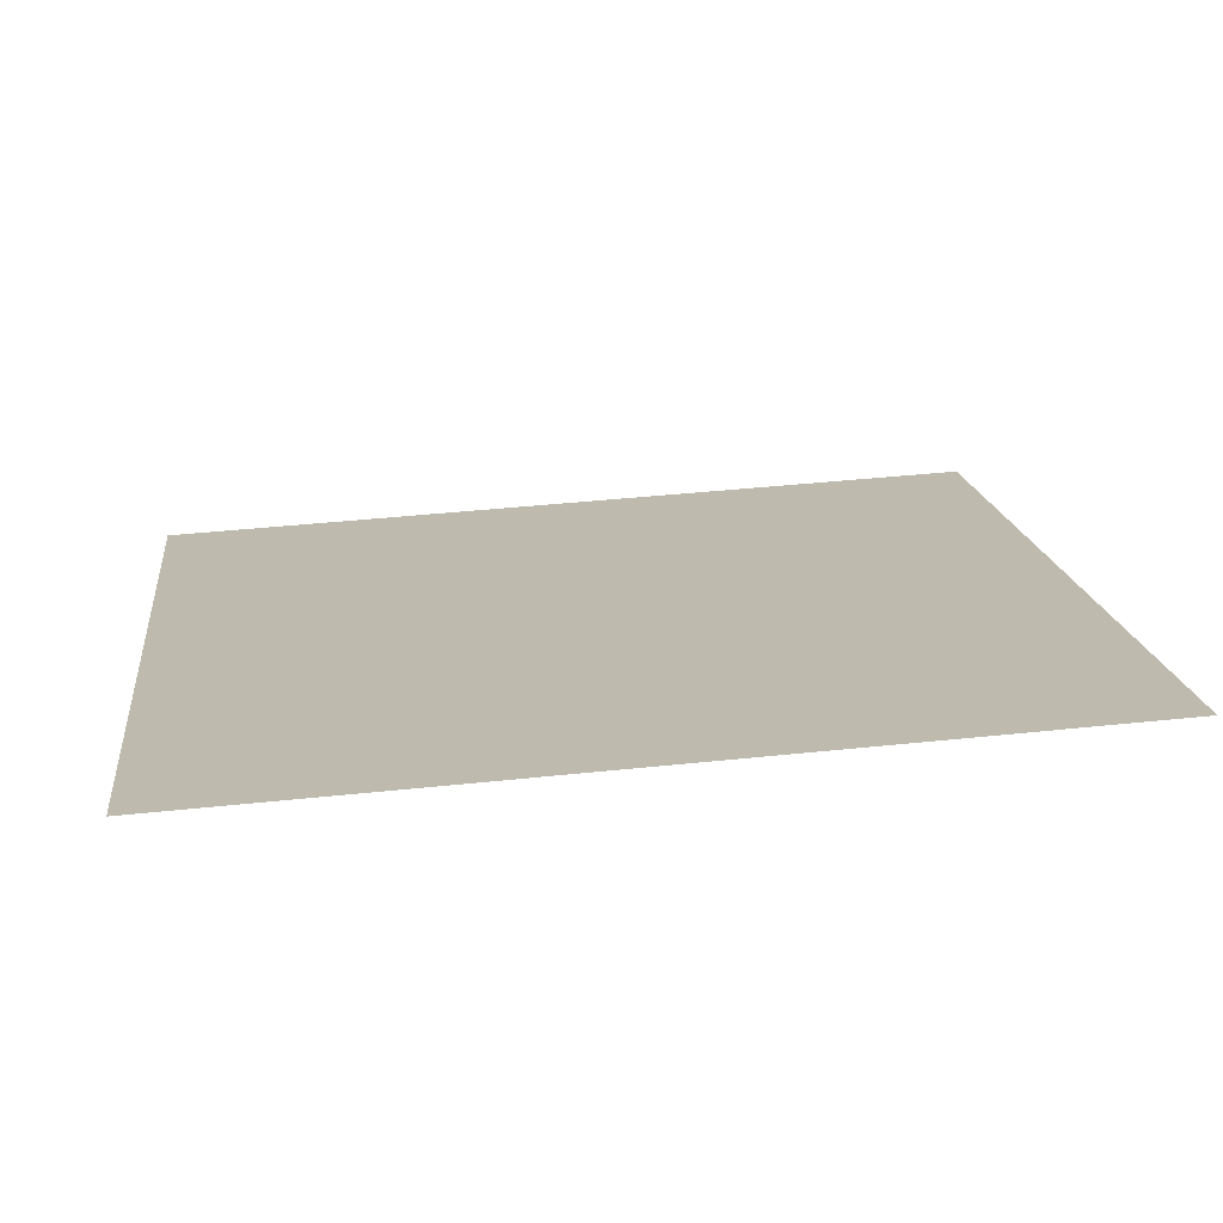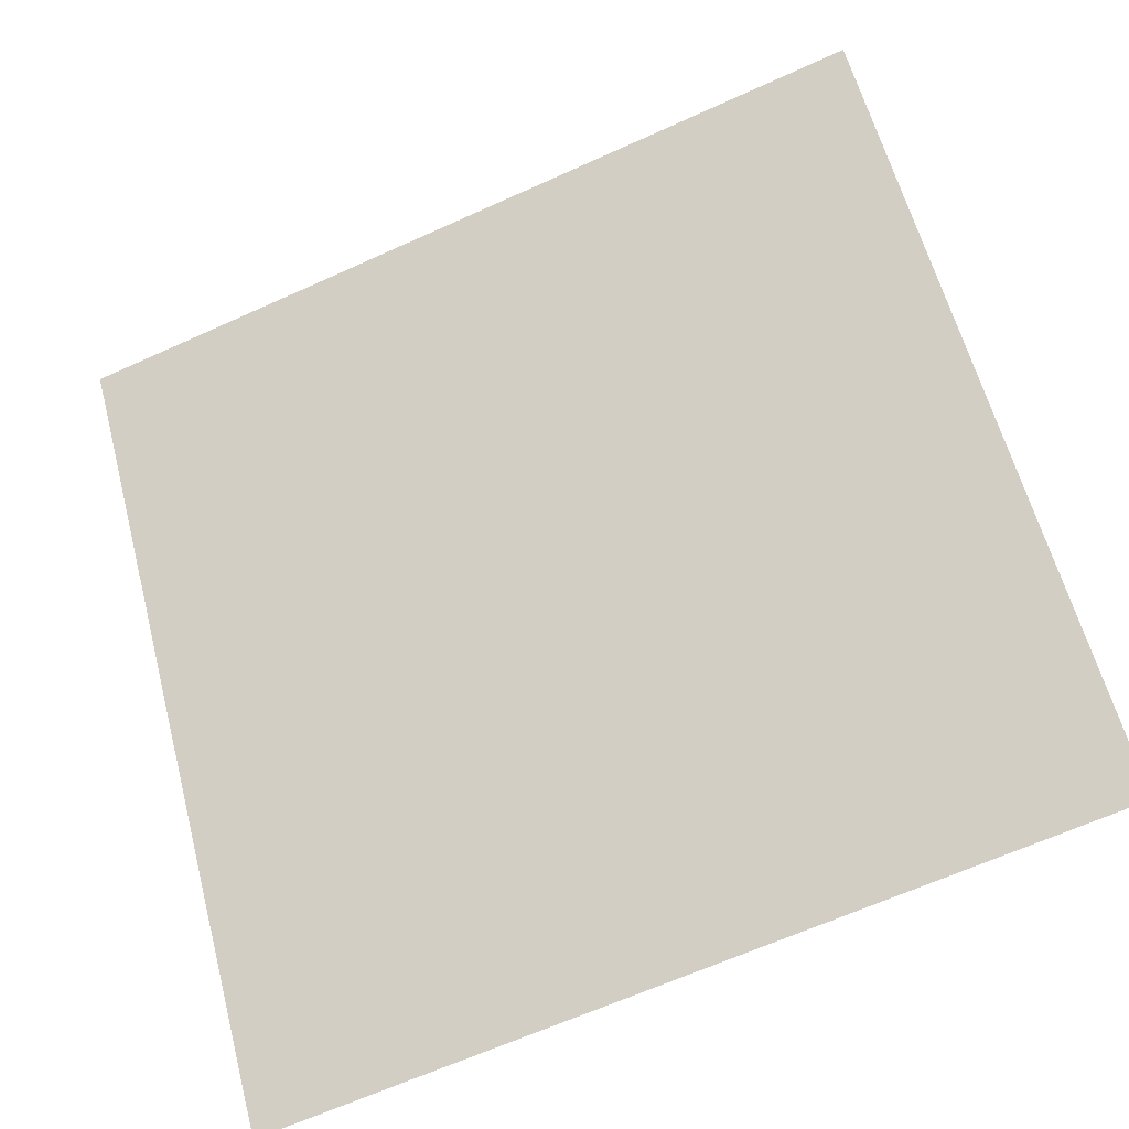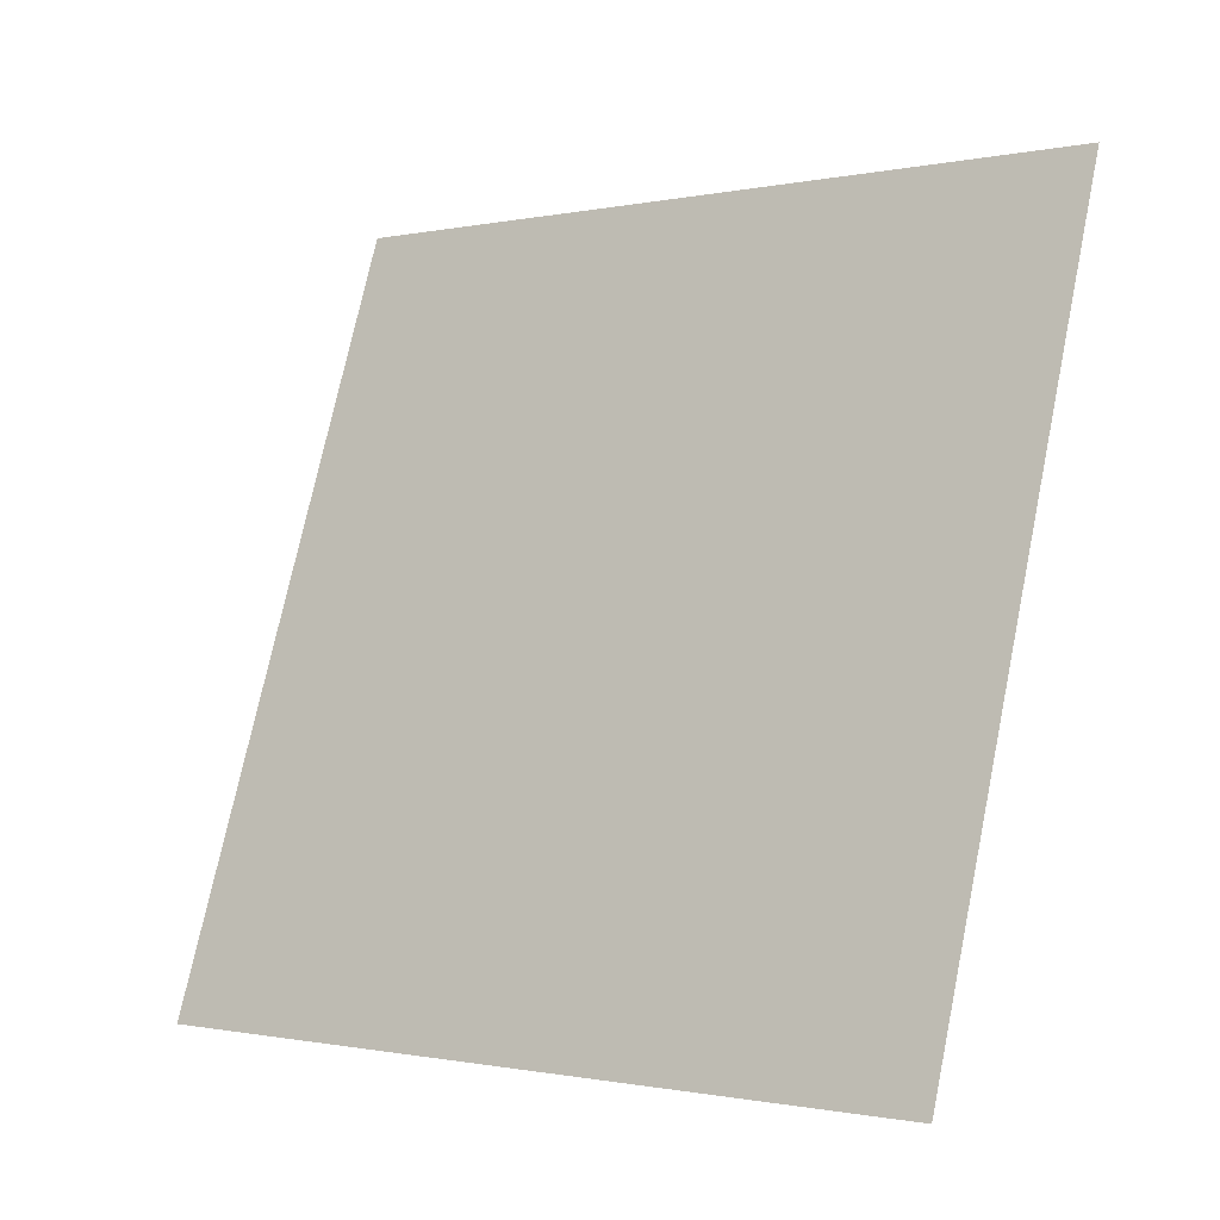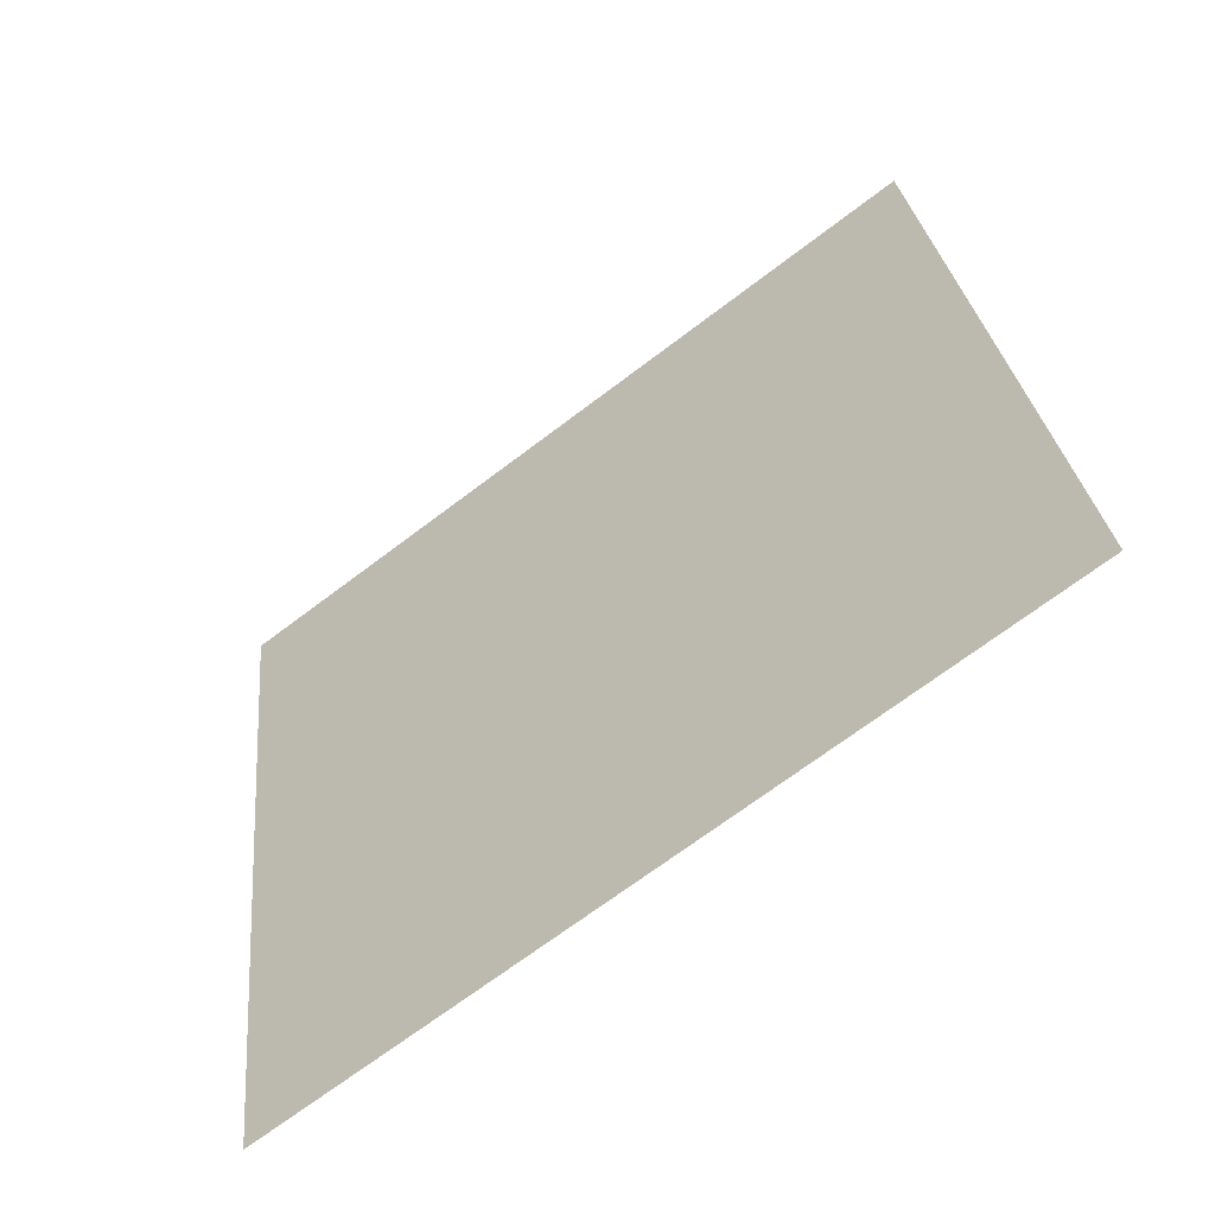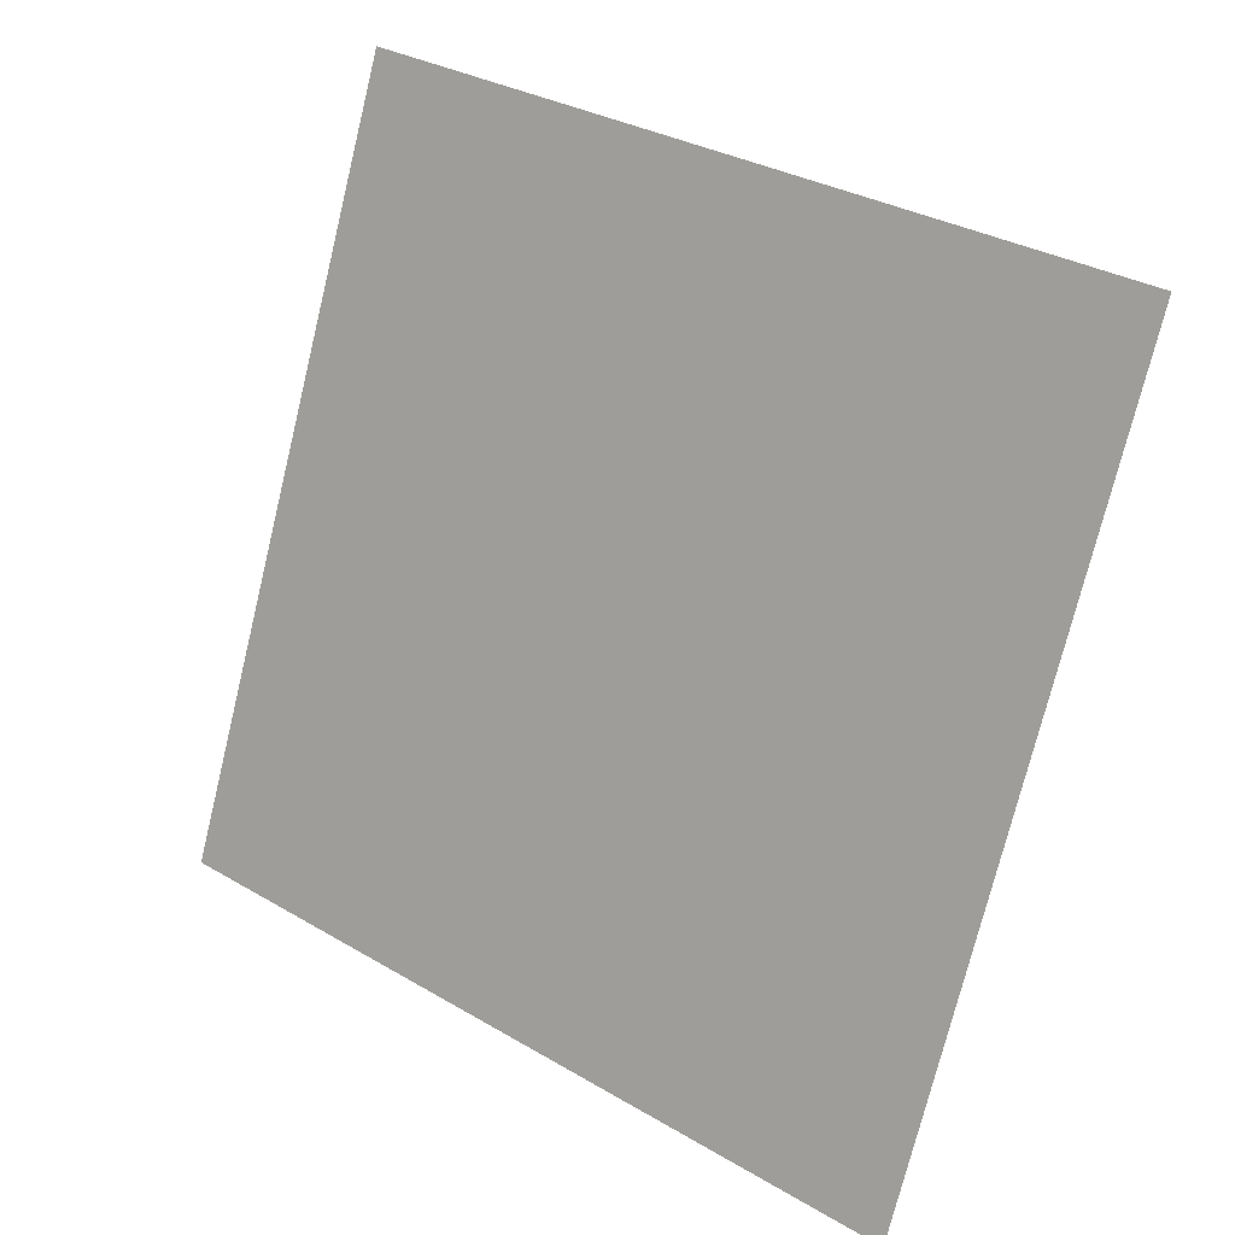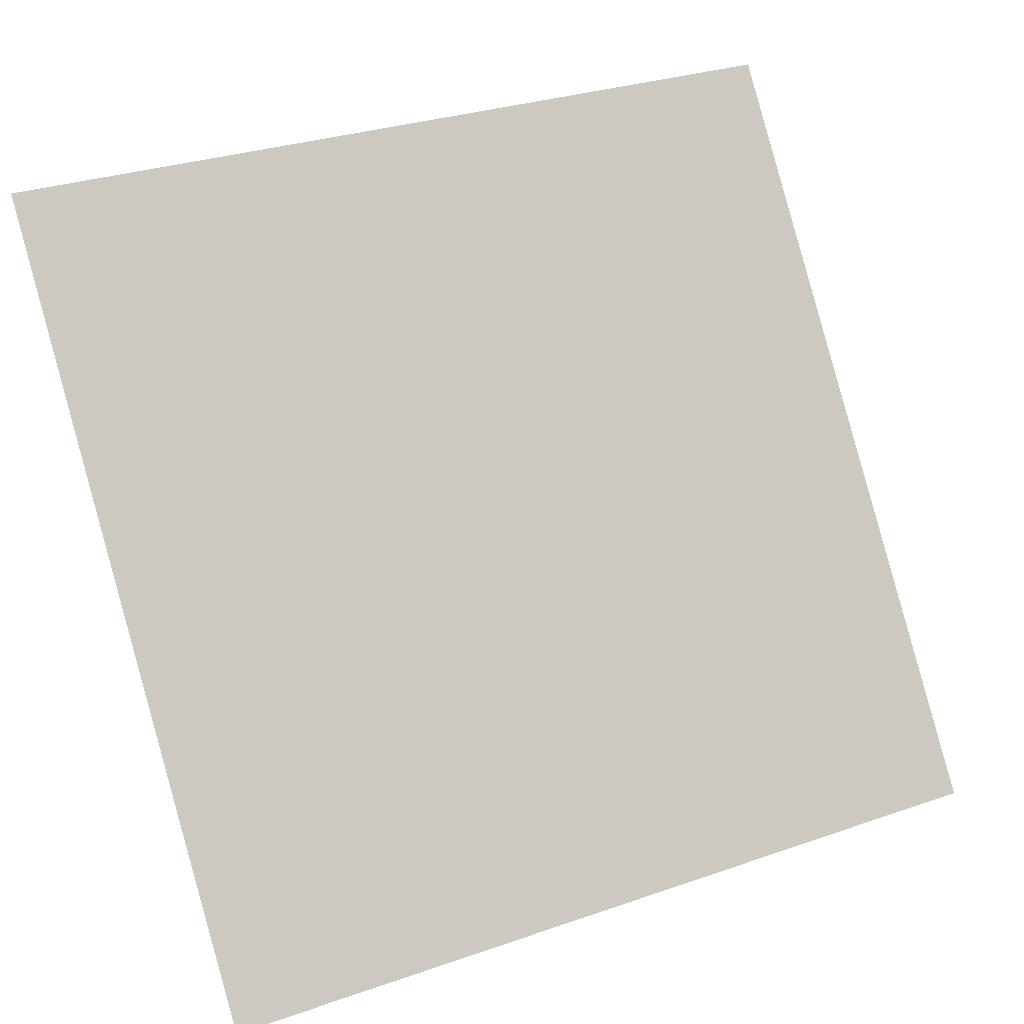
<metadata>
{"format":"obj","ext":"obj","renderer":"f3d","projection":"perspective","resolution":1024,"background":"white","views":[{"elev":53.0,"azim":-6.6,"up":"+Y"},{"elev":-64.0,"azim":-156.9,"up":"+Z"},{"elev":74.9,"azim":-77.7,"up":"+Y"},{"elev":29.4,"azim":-95.3,"up":"+Y"},{"elev":-75.9,"azim":76.8,"up":"+Y"},{"elev":31.4,"azim":-28.1,"up":"+Z"}]}
</metadata>
<code>
v 0.04618 0.7888 0.512
v 0.03962 0.7889 0.512
v 0.03974 0.7929 0.5173
v 0.0463 0.7927 0.5172
f 4 3 2 1

</code>
